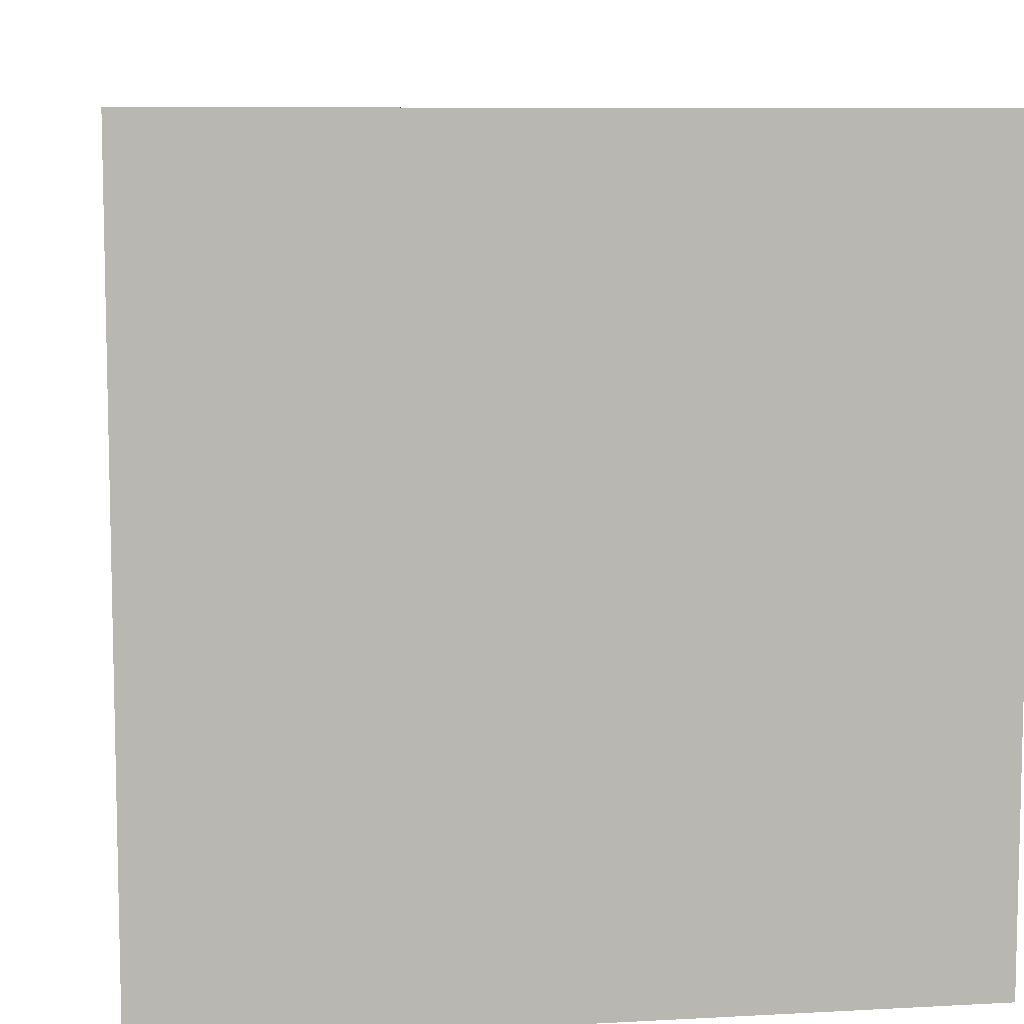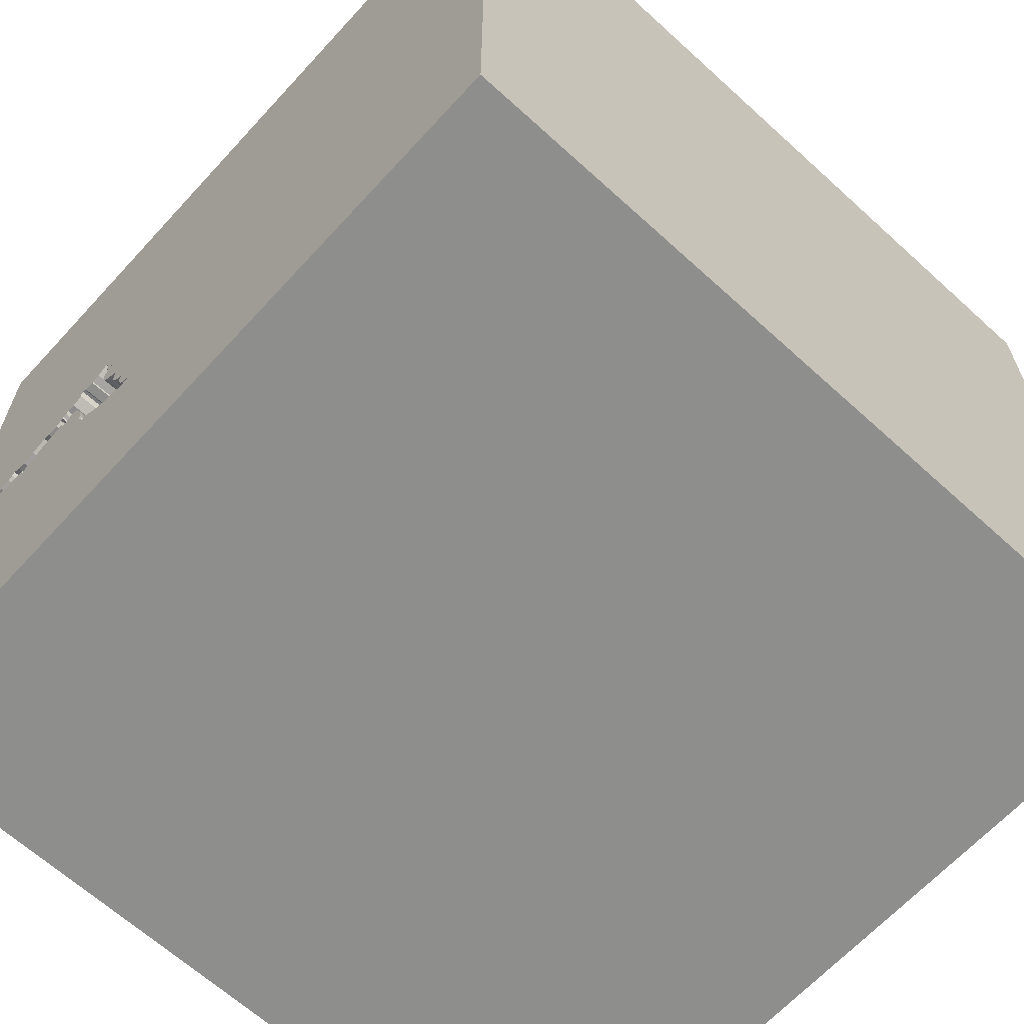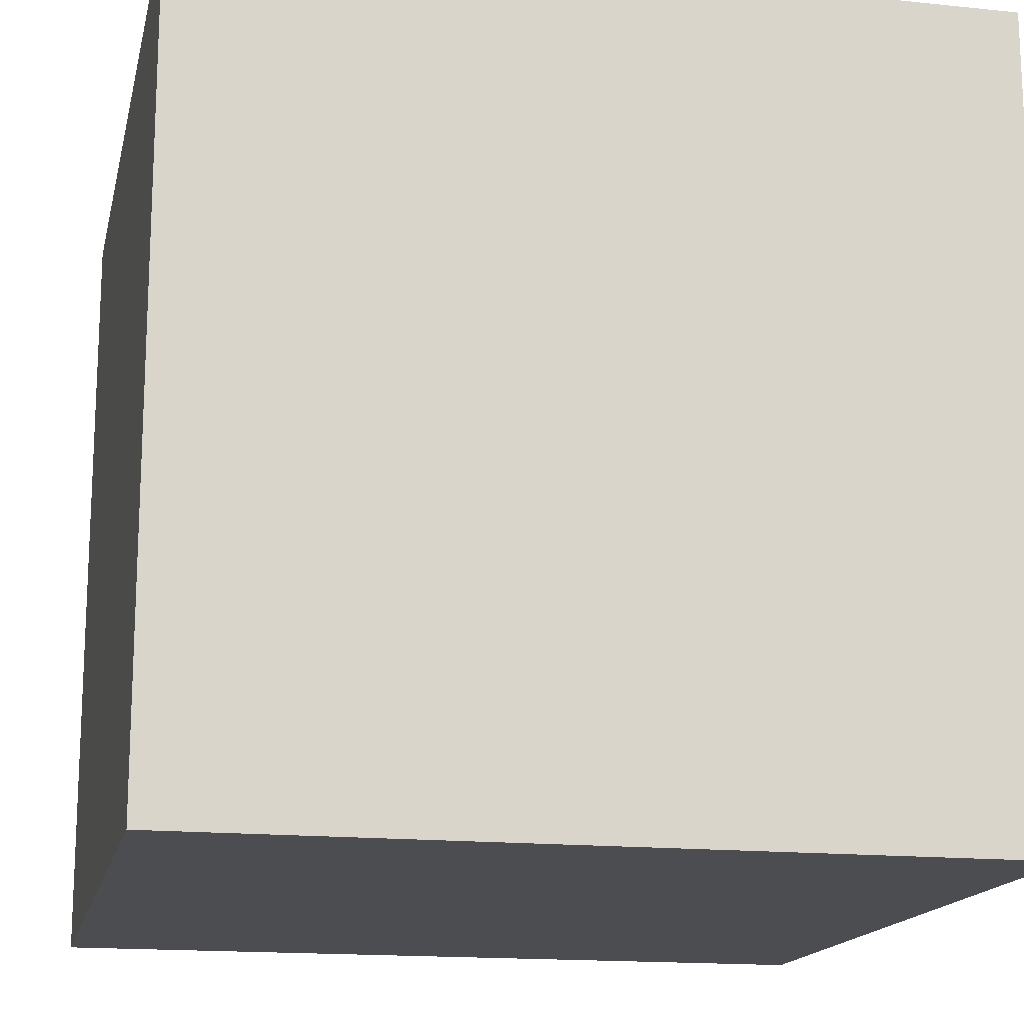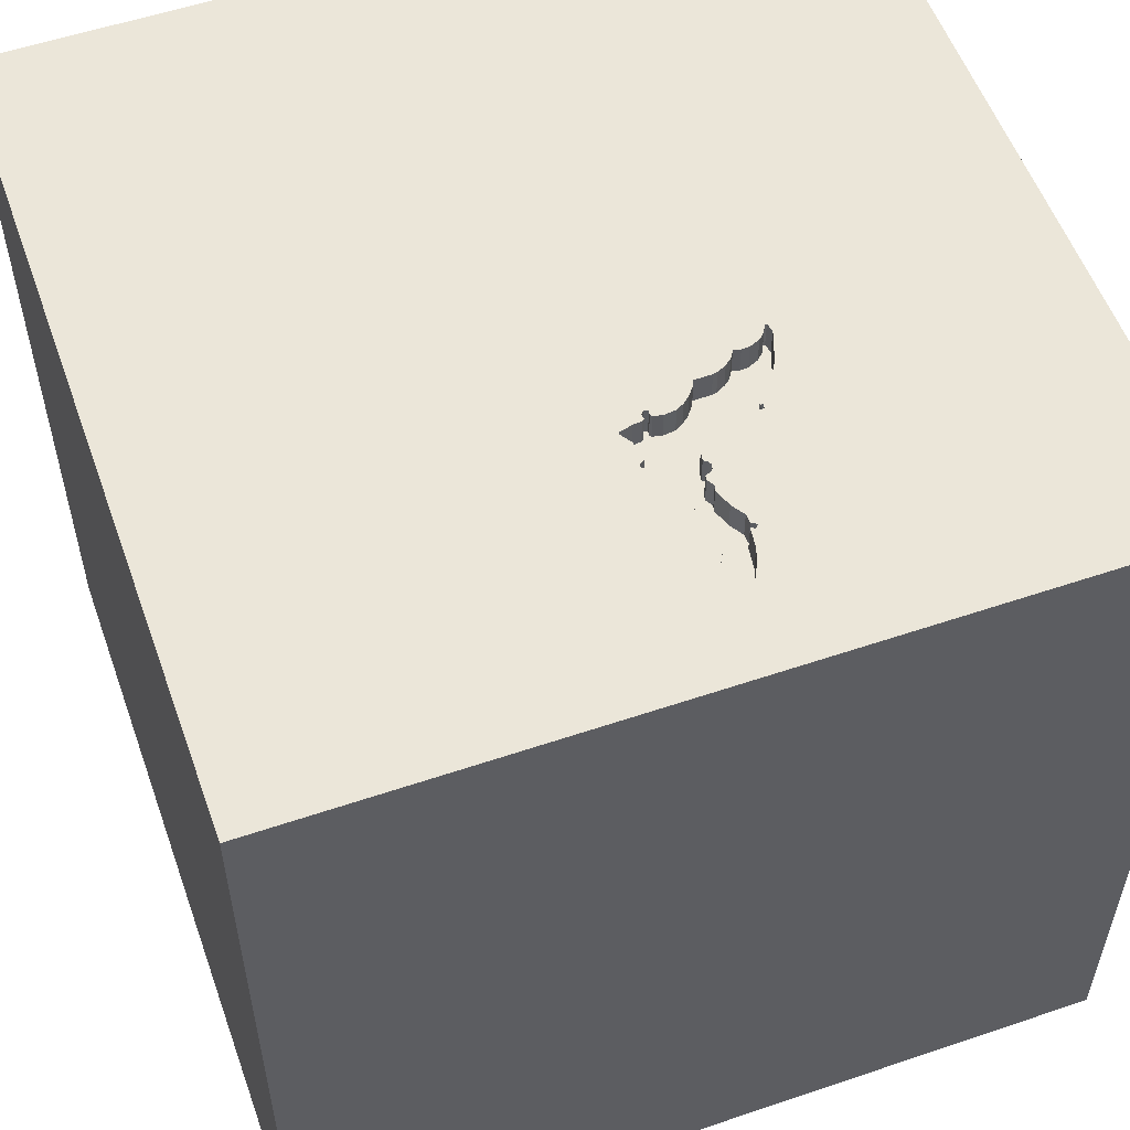
<metadata>
{"format":"obj","ext":"obj","renderer":"f3d","projection":"perspective","resolution":1024,"background":"white","views":[{"elev":8.2,"azim":81.4,"up":"+Y"},{"elev":-64.9,"azim":-132.5,"up":"+Z"},{"elev":-16.1,"azim":77.8,"up":"+Z"},{"elev":55.6,"azim":70.4,"up":"+Y"}]}
</metadata>
<code>
o bat_93
v 1.178 1.5 -0.1046
v 0.8206 1.5 -0.04595
v 0.4542 1.5 -0.3409
v 0.5312 1.5 -0.05186
v 0.5312 1.4 -0.05186
v 0.5473 1.5 -0.4475
v 0.5473 1.4 -0.4475
v 1.248 1.5 -0.1123
v 1.248 1.4 -0.1123
v 0.9764 1.5 -0.1976
v 0.9764 1.4 -0.1976
v 0.6288 1.5 -0.3829
v 0.6288 1.4 -0.3829
v 0.7254 1.5 -0.01049
v 1.107 1.5 -0.07099
v 0.6214 1.5 -0.3816
v 0.6214 1.4 -0.3816
v 0.7096 1.5 -0.1722
v 0.7096 1.4 -0.1722
v 0.7944 1.5 -0.1666
v 1.044 1.5 -0.09289
v 1.044 1.4 -0.09289
v 0.5655 1.5 -0.03646
v 0.5655 1.4 -0.03646
v 0.4738 1.5 -0.2622
v 0.4697 1.5 -0.3099
v 0.4697 1.4 -0.3099
v 0.3815 1.5 -0.5194
v 0.3815 1.4 -0.5194
v -1.016 0.1432 1.5
v -0.7812 -1.5 -0.1823
v 1.022 1.5 -0.1965
v 1.022 1.4 -0.1965
v 0.4904 1.5 -0.2244
v 0.991 1.5 -0.08567
v 0.991 1.4 -0.08567
v 1.244 1.5 -0.09564
v 1.244 1.4 -0.09564
v 1.013 1.5 -0.2133
v 1.013 1.4 -0.2133
v 0.5428 1.5 -0.04316
v 0.5428 1.4 -0.04316
v 1.032 1.5 -0.206
v 1.032 1.4 -0.206
v 0.3385 -1.055 1.5
v 0.6396 0.6283 -1.5
v 0.4427 0.1562 1.5
v 0.3255 1.074 1.5
v 0.4167 -0.4688 1.5
v 0.1562 -1.5 -0.8333
v 0.4297 -1.5 0.4687
v 0.5469 -1.5 -0.2083
v 0.1562 -1.5 -1.25
v 0.1562 -1.5 -0.4167
v 0.625 0.638 1.5
v 1.5 1.5 -1.5
v -0.3166 1.5 0.3719
v -0.2881 1.5 -0.7918
v 0.4094 1.5 -0.3806
v 0.7737 1.5 -0.1683
v 0.7254 1.4 -0.01049
v 0.8206 1.4 -0.04595
v 1.007 1.5 -0.1992
v 1.007 1.4 -0.1992
v 0.6993 1.5 0.006492
v 0.6993 1.4 0.006492
v 0.3496 1.5 -0.5129
v 1.267 1.5 -0.08732
v 1.267 1.4 -0.08732
v 0.6274 1.5 0.01705
v -0.1823 -1.146 1.5
v 0 0.4687 1.5
v -0.1042 1.068 1.5
v -0.1562 -0.4688 1.5
v -0.1562 -1.5 0.1042
v -0.1562 -1.5 0.651
v -0.05208 -1.5 1.302
v 1.023 1.5 -0.1944
v 0.9308 1.5 -0.1687
v 0.9308 1.4 -0.1687
v 0.6623 1.5 0.006183
v 0.6623 1.4 0.006183
v 0.5658 1.5 -0.1034
v 0.6247 1.5 -0.393
v 0.6247 1.4 -0.393
v 0.5527 1.5 -0.06493
v 0.5606 1.5 -0.1455
v 0.5606 1.4 -0.1455
v 0.6593 1.5 0.01057
v 0.6593 1.4 0.01057
v 1.185 0.1823 1.5
v 1.5 -1.5 1.5
v 1.152 -1.5 -0.1693
v 1.14 1.5 -0.1669
v 1.146 1.5 -0.3125
v 1.042 -0.4427 1.5
v 0.4094 1.4 -0.3806
v 0.3496 1.4 -0.5129
v 0.8346 1.5 -0.05769
v 0.8346 1.4 -0.05769
v 0.8304 1.5 -0.04924
v 0.9005 1.5 -0.07178
v 0.9005 1.4 -0.07178
v 0.4742 1.5 -0.2292
v 0.4742 1.4 -0.2292
v 1.024 1.5 -0.1923
v 1.024 1.4 -0.1923
v 0.6765 1.5 -0.2454
v 0.3509 1.5 -0.5054
v 0.6393 1.5 -0.3887
v 0.6393 1.4 -0.3887
v 0.4872 1.5 -0.4829
v 0.7798 1.5 -0.1709
v 0.7798 1.4 -0.1709
v 0.6423 1.5 -0.3807
v 0.7311 1.5 0.01234
v 0.7311 1.4 0.01234
v 1.257 1.5 -0.1043
v 0.7564 1.5 -0.1513
v 0.7564 1.4 -0.1513
v 0.5609 1.5 -0.04487
v 0.5609 1.4 -0.04487
v 1.178 1.4 -0.1046
v -0.625 -0.4688 1.5
v -0.4948 0.5208 1.5
v -1.5 0.1823 -1.094
v -1.5 0.4167 0.1562
v -1.5 0.2214 1.172
v -1.5 0.4948 -0.3776
v -1.5 0.3906 0.638
v -1.5 1.5 1.5
v -1.5 -0.1042 0.1562
v -1.5 0 -0.4687
v -1.5 1.042 0.07812
v -1.5 -0.4167 -0.8594
v -1.5 -0.5469 -0.2083
v -1.5 -1.5 1.5
v -1.5 1.5 -1.5
v -1.5 -1.5 -1.5
v -1.5 -1.198 0.1823
v 0.7944 1.4 -0.1666
v 1.266 1.5 -0.09639
v 0.9315 1.5 -0.05735
v 0.9315 1.4 -0.05735
v 0.7219 1.5 0.02551
v 0.8243 1.5 -0.1366
v 0.8243 1.4 -0.1366
v 1.5 -1.5 -1.5
v 0.5187 1.5 -0.4644
v 0.5234 1.5 -0.1988
v 0.4542 1.4 -0.3409
v 0.8533 1.5 -0.07334
v 0.7637 1.5 -0.03272
v 0.8027 1.5 -0.1588
v 0.8027 1.4 -0.1588
v 0.5687 1.5 -0.00552
v 0.8093 1.5 -0.1393
v 0.8093 1.4 -0.1393
v 0.4872 1.4 -0.4829
v 0.5527 1.4 -0.06493
v 0.6765 1.4 -0.2454
v 1.116 1.5 -0.08578
v 1.116 1.4 -0.08578
v 0.4142 1.5 -0.416
v 0.4129 1.5 -0.4343
v 0.4129 1.4 -0.4343
v 1.354 1.5 -0.2083
v 0.7219 1.4 0.02551
v 0.71 1.5 0.02378
v 0.8517 1.5 -0.1514
v 0.8517 1.4 -0.1514
v 0.8695 1.5 -0.1462
v 1.5 -0.1105 0.04313
v 1.5 1.5 1.5
v 0.8695 1.4 -0.1462
v 1.14 1.4 -0.1669
v 0.415 1.5 -0.4054
v 0.415 1.4 -0.4054
v 1.078 1.5 -0.08657
v 1.078 1.4 -0.08657
v -1.198 -0.3125 1.5
v -1.146 -1.5 0.1823
v 0.6233 1.5 -0.3881
v 0.6233 1.4 -0.3881
v 0.5234 1.4 -0.1988
v 0.7246 1.5 -0.1572
v 0.586 1.5 0.04366
v 0.586 1.4 0.04366
v 0.5658 1.4 -0.1034
v 1.266 1.4 -0.09639
v 0.5584 1.5 -0.07208
v 0.8533 1.4 -0.07334
v 0.7205 1.5 0.000394
v -0.3646 -0 1.5
v -0.3646 -1.5 -0.5729
v 0.9536 1.5 -0.1831
v 0.8241 1.5 -0.05197
v 0.8241 1.4 -0.05197
v 1.021 1.5 -0.2163
v 1.021 1.4 -0.2163
v 1.095 1.5 -0.182
v 0.6614 1.5 -0.3185
v 0.4362 1.5 -0.3639
v 0.4362 1.4 -0.3639
v 0.7676 1.5 -0.1656
v 0.6695 1.5 -0.2757
v 0.6423 1.4 -0.3807
v 0.3971 1.5 -0.4707
v 0.3509 1.4 -0.5054
v 0.5811 1.5 0.04223
v 0.5811 1.4 0.04223
v 1.107 1.4 -0.07099
v 0.6608 1.5 0.008378
v 0.7637 1.4 -0.03272
v 1.136 1.5 -0.09771
v 0.6274 1.4 0.01705
v 0.5457 1.5 -0.1728
v 0.5457 1.4 -0.1728
v 0.6592 1.5 -0.3423
v 0.6592 1.4 -0.3423
v 0.5584 1.4 -0.07208
v 0.7246 1.4 -0.1572
v 0.5687 1.4 -0.005522
v 0.71 1.4 0.02378
v 0.6626 1.5 -0.306
v 0.6626 1.4 -0.306
v 0.3771 1.5 -0.4924
v 0.3771 1.4 -0.4924
v 0.3971 1.4 -0.4707
v 0.624 1.5 -0.3905
v 0.8366 1.5 -0.04652
v 0.8366 1.4 -0.04652
v 0.7953 1.5 -0.03222
v 0.7953 1.4 -0.03222
v 0.6375 1.5 -0.3645
v 0.6375 1.4 -0.3645
v 0.8052 1.5 -0.04167
v 0.8052 1.4 -0.04167
v 0.8003 1.5 -0.03694
v 0.6455 1.5 -0.3586
v 0.536 1.5 -0.06809
v 0.536 1.4 -0.06809
v 0.4735 1.5 -0.2929
v 0.4735 1.4 -0.2929
v 0.6535 1.5 -0.3528
v 0.6535 1.4 -0.3528
v 0.4904 1.4 -0.2244
v 0.7205 1.4 0.000394
v 0.806 1.5 -0.149
v 1.136 1.4 -0.09771
v 1.095 1.4 -0.182
v 0.7676 1.4 -0.1656
f 137 181 131
f 131 128 137
f 124 181 137
f 140 139 137
f 181 30 131
f 71 124 137
f 137 45 71
f 71 74 124
f 137 139 182
f 137 76 77
f 92 45 137
f 124 30 181
f 128 130 137
f 137 136 140
f 77 92 137
f 182 31 137
f 45 74 71
f 139 31 182
f 76 92 77
f 124 194 30
f 130 132 137
f 132 136 137
f 136 139 140
f 137 75 76
f 74 194 124
f 31 75 137
f 45 49 74
f 131 130 128
f 76 51 92
f 194 125 30
f 30 125 131
f 92 49 45
f 130 127 132
f 136 135 139
f 75 51 76
f 92 96 49
f 74 47 194
f 139 195 31
f 31 195 75
f 49 47 74
f 132 133 136
f 194 72 125
f 195 54 75
f 75 52 51
f 47 72 194
f 130 134 127
f 131 134 130
f 127 133 132
f 133 135 136
f 96 47 49
f 72 73 125
f 73 131 125
f 127 129 133
f 54 52 75
f 52 92 51
f 195 50 54
f 96 91 47
f 47 55 72
f 134 129 127
f 133 126 135
f 135 126 139
f 139 50 195
f 72 48 73
f 129 126 133
f 139 53 50
f 52 93 92
f 55 48 72
f 134 138 129
f 50 52 54
f 92 174 96
f 57 138 131
f 138 134 131
f 138 126 129
f 50 148 52
f 173 174 92
f 174 91 96
f 91 55 47
f 93 148 92
f 173 92 148
f 174 57 131
f 53 148 50
f 148 93 52
f 48 131 73
f 91 174 55
f 59 58 57
f 138 139 126
f 174 48 55
f 58 138 57
f 139 148 53
f 48 174 131
f 59 57 25
f 243 26 59
f 59 25 243
f 58 59 164
f 28 112 56
f 58 164 165
f 28 56 58
f 58 165 208
f 67 28 58
f 208 227 109
f 109 67 58
f 58 208 109
f 104 25 57
f 150 34 104
f 57 150 104
f 177 164 59
f 59 26 3
f 3 203 59
f 56 112 149
f 57 187 210
f 191 83 150
f 57 210 156
f 86 191 150
f 57 156 23
f 241 86 150
f 57 23 121
f 4 241 150
f 57 121 41
f 4 150 57
f 57 41 4
f 150 87 217
f 56 149 6
f 46 139 138
f 46 148 139
f 174 116 145
f 187 57 174
f 89 70 187
f 81 213 89
f 89 187 174
f 169 65 81
f 174 145 169
f 81 89 174
f 174 169 81
f 87 150 83
f 6 16 12
f 6 12 183
f 219 202 56
f 6 183 230
f 245 219 56
f 6 230 84
f 240 245 56
f 56 6 84
f 235 240 56
f 56 84 110
f 115 235 56
f 56 110 115
f 153 14 116
f 2 237 239
f 2 239 233
f 101 197 2
f 231 101 2
f 233 153 116
f 231 2 233
f 152 99 231
f 116 174 102
f 231 233 116
f 102 152 231
f 231 116 102
f 202 225 206
f 202 206 108
f 143 102 174
f 193 116 14
f 56 202 79
f 186 202 108
f 108 18 186
f 35 143 174
f 215 162 15
f 21 35 174
f 174 215 15
f 174 15 179
f 179 21 174
f 20 79 202
f 186 119 205
f 205 60 113
f 113 20 202
f 202 186 205
f 202 205 113
f 215 174 68
f 56 79 95
f 170 172 79
f 154 249 157
f 79 20 154
f 170 79 154
f 154 157 146
f 154 146 170
f 167 118 142
f 1 215 68
f 167 142 68
f 68 37 1
f 32 78 106
f 79 196 10
f 32 106 95
f 95 79 10
f 10 63 39
f 43 32 95
f 95 10 39
f 199 43 95
f 95 39 199
f 8 118 167
f 56 95 167
f 95 106 201
f 95 201 94
f 56 46 138
f 174 167 68
f 8 167 95
f 95 94 8
f 56 138 58
f 56 174 173
f 56 167 174
f 56 148 46
f 56 173 148
f 209 29 98
f 29 209 228
f 67 109 209
f 209 98 67
f 98 29 67
f 228 229 29
f 109 227 228
f 228 209 109
f 28 67 29
f 227 208 229
f 229 228 227
f 229 159 29
f 112 28 29
f 29 159 112
f 229 166 159
f 208 165 166
f 166 229 208
f 166 178 159
f 149 112 159
f 159 7 149
f 165 164 166
f 178 166 164
f 164 177 178
f 178 204 159
f 7 6 149
f 204 7 159
f 204 178 97
f 7 17 6
f 7 204 151
f 177 59 97
f 97 178 177
f 204 97 203
f 17 16 6
f 17 7 27
f 7 151 27
f 151 204 3
f 59 203 97
f 203 3 204
f 17 13 16
f 244 17 27
f 27 151 3
f 3 26 27
f 12 16 13
f 17 236 13
f 236 17 244
f 244 27 243
f 26 243 27
f 183 12 13
f 13 184 183
f 13 236 207
f 244 226 236
f 244 243 25
f 184 13 85
f 13 207 111
f 207 236 115
f 244 185 226
f 220 236 226
f 25 104 105
f 105 244 25
f 230 183 184
f 184 85 230
f 111 85 13
f 111 207 110
f 235 115 236
f 115 110 207
f 185 244 247
f 226 185 161
f 220 246 236
f 202 219 220
f 220 226 202
f 105 247 244
f 104 34 105
f 84 230 85
f 85 111 84
f 110 84 111
f 240 235 236
f 236 246 240
f 185 247 150
f 206 225 226
f 226 161 206
f 161 185 218
f 219 245 246
f 246 220 219
f 226 225 202
f 247 105 34
f 245 240 246
f 34 150 247
f 108 206 161
f 218 88 161
f 150 217 218
f 218 185 150
f 161 19 108
f 217 87 88
f 88 218 217
f 88 19 161
f 18 108 19
f 88 189 19
f 19 222 18
f 189 88 87
f 87 83 189
f 222 19 189
f 186 18 222
f 82 222 189
f 222 120 186
f 83 191 221
f 221 189 83
f 222 82 61
f 221 82 189
f 119 186 120
f 222 214 120
f 214 222 61
f 82 66 61
f 82 221 24
f 205 119 120
f 120 252 205
f 120 214 158
f 191 86 160
f 160 221 191
f 214 61 153
f 81 65 66
f 66 82 81
f 248 61 66
f 24 216 82
f 221 122 24
f 120 155 252
f 158 155 120
f 214 238 158
f 221 160 122
f 14 153 61
f 65 169 66
f 61 248 14
f 66 224 248
f 216 24 223
f 216 90 82
f 24 122 23
f 60 205 252
f 252 114 60
f 252 155 141
f 249 154 155
f 155 158 249
f 234 238 214
f 238 198 158
f 42 122 160
f 86 241 242
f 242 160 86
f 153 233 234
f 234 214 153
f 213 81 82
f 82 90 213
f 224 66 169
f 193 14 248
f 224 168 248
f 188 216 223
f 223 24 156
f 90 216 89
f 121 23 122
f 23 156 24
f 113 60 114
f 114 252 141
f 154 20 141
f 141 155 154
f 157 249 158
f 239 237 238
f 238 234 239
f 62 198 238
f 100 158 198
f 41 121 122
f 122 42 41
f 5 42 160
f 5 160 242
f 241 4 242
f 233 239 234
f 89 213 90
f 248 117 193
f 169 145 168
f 168 224 169
f 117 248 168
f 216 188 70
f 223 211 188
f 156 210 223
f 70 89 216
f 114 141 113
f 20 113 141
f 146 157 158
f 158 147 146
f 237 2 238
f 2 197 198
f 198 62 2
f 62 238 2
f 147 158 100
f 198 232 100
f 4 41 42
f 42 5 4
f 5 242 4
f 116 193 117
f 117 168 145
f 145 116 117
f 187 70 188
f 211 223 210
f 188 211 187
f 197 101 198
f 147 100 192
f 101 231 232
f 232 198 101
f 100 232 99
f 211 210 187
f 170 146 147
f 147 171 170
f 175 147 192
f 192 100 152
f 231 99 232
f 99 152 100
f 175 171 147
f 175 192 103
f 152 102 192
f 172 170 171
f 171 175 172
f 80 175 103
f 103 192 102
f 79 172 175
f 175 80 79
f 144 80 103
f 102 143 103
f 80 144 36
f 144 103 143
f 80 11 196
f 196 79 80
f 11 80 36
f 36 144 35
f 143 35 144
f 10 196 11
f 11 36 64
f 11 64 10
f 64 36 107
f 35 21 22
f 22 36 35
f 63 10 64
f 33 64 107
f 36 22 107
f 21 179 22
f 39 63 64
f 64 40 39
f 64 33 40
f 78 32 33
f 33 107 78
f 107 22 251
f 180 22 179
f 200 40 33
f 106 78 107
f 107 251 201
f 201 106 107
f 180 251 22
f 40 200 39
f 44 200 33
f 32 43 44
f 44 33 32
f 251 180 163
f 179 15 212
f 212 180 179
f 199 39 200
f 200 44 199
f 43 199 44
f 94 201 251
f 251 176 94
f 251 163 250
f 180 212 163
f 250 176 251
f 250 163 215
f 15 162 163
f 163 212 15
f 176 9 8
f 8 94 176
f 176 250 123
f 162 215 163
f 215 1 250
f 176 123 9
f 123 250 1
f 118 8 9
f 9 190 118
f 9 123 38
f 190 142 118
f 9 38 190
f 1 37 38
f 38 123 1
f 190 69 142
f 38 69 190
f 68 142 69
f 37 68 69
f 69 38 37

</code>
